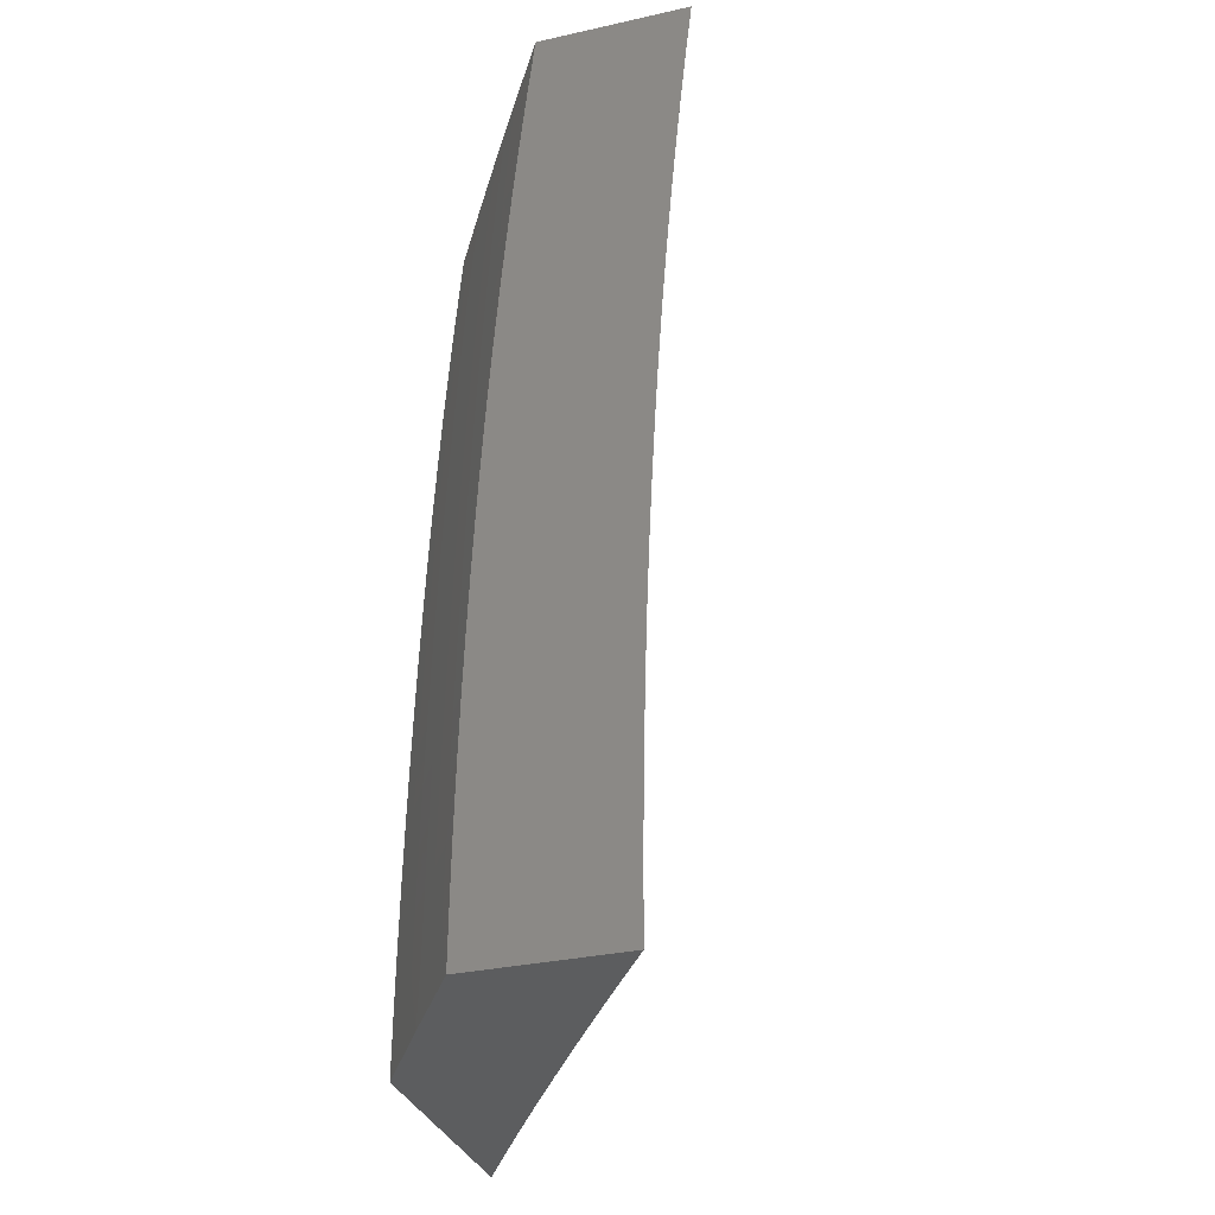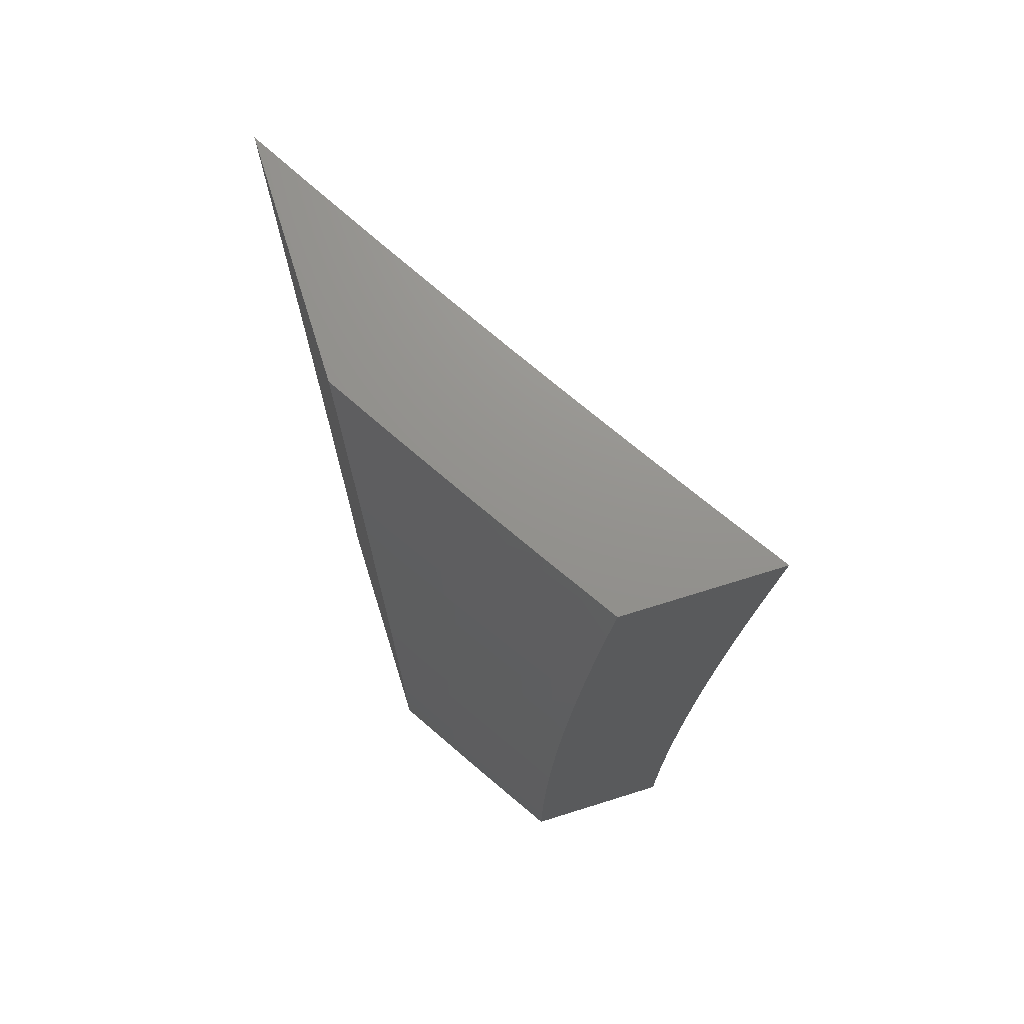
<metadata>
{"format":"stl","ext":"stl","renderer":"f3d","projection":"perspective","resolution":1024,"background":"white","views":[{"elev":-32.3,"azim":107.2,"up":"+Y"},{"elev":71.7,"azim":72.7,"up":"+Y"}]}
</metadata>
<code>
# stl→obj: 372 verts, 740 faces
v 5.78 1 9.955
v 5.706 1 10
v 5.754 0.9421 9.977
v 5.717 0.9381 10
v 5.728 0.8761 10
v 5.764 0.8781 9.977
v 5.737 0.8139 10
v 5.774 0.8142 9.977
v 5.746 0.7517 10
v 5.783 0.7505 9.977
v 5.754 0.6894 10
v 5.791 0.6868 9.977
v 5.762 0.627 10
v 5.799 0.6234 9.977
v 5.768 0.5646 10
v 5.805 0.5601 9.977
v 5.774 0.5021 10
v 5.811 0.497 9.977
v 5.78 0.4395 10
v 5.817 0.4341 9.977
v 5.784 0.3768 10
v 5.821 0.3714 9.977
v 5.788 0.3141 10
v 5.825 0.3089 9.977
v 5.792 0.2514 10
v 5.828 0.2466 9.977
v 5.794 0.1886 10
v 5.831 0.1846 9.977
v 5.796 0.1257 10
v 5.832 0.1228 9.977
v 5.797 0.06288 10
v 5.833 0.06121 9.977
v 5.797 0 10
v 5.899 0 9.937
v 6 0 9.872
v 5.942 0.06217 9.909
v 5.906 0.06185 9.932
v 5.87 0.06153 9.955
v 5.905 0.1243 9.932
v 5.869 0.1236 9.955
v 5.867 0.1857 9.955
v 5.978 0.06249 9.886
v 6 0.06268 9.872
v 5.977 0.1259 9.886
v 6 0.1253 9.871
v 6 0.188 9.87
v 5.975 0.1892 9.886
v 6 0.2506 9.869
v 5.973 0.2528 9.886
v 6 0.3132 9.867
v 5.97 0.3166 9.886
v 6 0.3758 9.864
v 5.966 0.3806 9.886
v 6 0.4384 9.861
v 5.961 0.4449 9.886
v 5.997 0.4476 9.863
v 5.956 0.5093 9.886
v 5.992 0.5124 9.863
v 5.95 0.574 9.886
v 5.986 0.5775 9.863
v 5.943 0.6389 9.886
v 5.979 0.6427 9.863
v 5.935 0.7039 9.886
v 5.971 0.7081 9.863
v 5.927 0.7691 9.886
v 5.962 0.7737 9.863
v 5.917 0.8344 9.886
v 5.953 0.8395 9.863
v 5.907 0.8999 9.886
v 5.943 0.9054 9.863
v 5.896 0.9655 9.886
v 5.932 0.9714 9.863
v 5.927 1 9.863
v 5.968 0.9772 9.839
v 6 1 9.816
v 6 0.9378 9.822
v 5.978 0.9108 9.839
v 6 0.8755 9.829
v 5.989 0.8445 9.839
v 6 0.8131 9.835
v 5.998 0.7784 9.839
v 6 0.7508 9.84
v 6 0.6884 9.845
v 6 0.6259 9.85
v 6 0.5634 9.854
v 6 0.5009 9.858
v 5.854 1 9.909
v 5.861 0.9597 9.909
v 5.872 0.8945 9.909
v 5.882 0.8294 9.909
v 5.891 0.7645 9.909
v 5.899 0.6997 9.909
v 5.907 0.635 9.909
v 5.914 0.5705 9.909
v 5.92 0.5063 9.909
v 5.925 0.4422 9.909
v 5.93 0.3783 9.909
v 5.934 0.3147 9.909
v 5.937 0.2512 9.909
v 5.939 0.188 9.909
v 5.941 0.1251 9.909
v 5.825 0.9539 9.932
v 5.789 0.948 9.955
v 5.8 0.8836 9.955
v 5.81 0.8193 9.955
v 5.819 0.7551 9.955
v 5.827 0.6911 9.955
v 5.835 0.6273 9.955
v 5.842 0.5636 9.955
v 5.848 0.5001 9.955
v 5.853 0.4368 9.955
v 5.858 0.3737 9.955
v 5.861 0.3108 9.955
v 5.864 0.2482 9.955
v 5.836 0.889 9.932
v 5.846 0.8244 9.932
v 5.855 0.7598 9.932
v 5.863 0.6954 9.932
v 5.871 0.6311 9.932
v 5.878 0.5671 9.932
v 5.884 0.5032 9.932
v 5.889 0.4395 9.932
v 5.894 0.376 9.932
v 5.898 0.3127 9.932
v 5.901 0.2497 9.932
v 5.903 0.1869 9.932
v 5.594 0 9.965
v 5.536 0 10
v 5.57 0.06122 9.979
v 5.535 0.06292 10
v 5.569 0.1227 9.979
v 5.534 0.1258 10
v 5.568 0.1536 9.979
v 5.532 0.1887 10
v 5.567 0.1845 9.979
v 5.565 0.2465 9.979
v 5.6 0.248 9.959
v 5.596 0.3107 9.959
v 5.631 0.3126 9.938
v 5.627 0.3759 9.938
v 5.662 0.3782 9.917
v 5.657 0.4421 9.917
v 5.691 0.4448 9.896
v 5.686 0.5093 9.896
v 5.72 0.5123 9.874
v 5.714 0.5774 9.874
v 5.748 0.5809 9.853
v 5.741 0.6466 9.853
v 5.775 0.6504 9.831
v 5.767 0.7167 9.831
v 5.801 0.7209 9.809
v 5.792 0.7877 9.809
v 5.826 0.7923 9.788
v 5.816 0.8597 9.788
v 5.85 0.8647 9.766
v 5.839 0.9326 9.766
v 5.872 0.938 9.743
v 5.862 1 9.743
v 5.931 1 9.699
v 5.53 0.2515 10
v 5.562 0.3088 9.979
v 5.592 0.3736 9.959
v 5.622 0.4394 9.938
v 5.651 0.5062 9.917
v 5.679 0.574 9.896
v 5.706 0.6427 9.874
v 5.732 0.7124 9.853
v 5.758 0.7831 9.831
v 5.782 0.8547 9.809
v 5.805 0.9272 9.788
v 5.793 0.9948 9.788
v 5.793 1 9.787
v 5.759 0.989 9.809
v 5.723 1 9.831
v 5.725 0.9832 9.831
v 5.691 0.9773 9.853
v 5.703 0.9109 9.853
v 5.669 0.9055 9.874
v 5.68 0.8396 9.874
v 5.645 0.8345 9.896
v 5.655 0.7691 9.896
v 5.621 0.7645 9.917
v 5.63 0.6996 9.917
v 5.595 0.6953 9.938
v 5.603 0.6311 9.938
v 5.569 0.6272 9.959
v 5.576 0.5635 9.959
v 5.541 0.56 9.979
v 5.547 0.4969 9.979
v 5.512 0.5023 10
v 5.517 0.4397 10
v 5.553 0.434 9.979
v 5.522 0.377 10
v 5.558 0.3712 9.979
v 5.526 0.3143 10
v 5.505 0.5648 10
v 5.534 0.6233 9.979
v 5.561 0.6911 9.959
v 5.586 0.7598 9.938
v 5.611 0.8294 9.917
v 5.635 0.9 9.896
v 5.657 0.9715 9.874
v 5.653 1 9.874
v 5.498 0.6273 10
v 5.526 0.6868 9.979
v 5.552 0.7551 9.959
v 5.577 0.8244 9.938
v 5.601 0.8946 9.917
v 5.623 0.9656 9.896
v 5.491 0.6896 10
v 5.517 0.7504 9.979
v 5.542 0.8193 9.959
v 5.566 0.8891 9.938
v 5.589 0.9598 9.917
v 5.582 1 9.917
v 5.482 0.7519 10
v 5.508 0.8142 9.979
v 5.532 0.8836 9.959
v 5.555 0.9539 9.938
v 5.473 0.8141 10
v 5.498 0.8781 9.979
v 5.521 0.948 9.959
v 5.511 1 9.959
v 5.463 0.8762 10
v 5.487 0.9422 9.979
v 5.452 0.9381 10
v 5.44 1 10
v 5.94 0.9487 9.699
v 6 1 9.653
v 6 0.9378 9.66
v 5.951 0.8797 9.699
v 6 0.8755 9.667
v 5.961 0.8108 9.699
v 6 0.8131 9.673
v 6 0.7508 9.679
v 5.971 0.742 9.699
v 6 0.6883 9.684
v 5.979 0.6734 9.699
v 6 0.6259 9.688
v 5.987 0.605 9.699
v 6 0.5634 9.693
v 5.993 0.5368 9.699
v 6 0.5008 9.697
v 5.999 0.4689 9.699
v 6 0.4383 9.7
v 5.931 0.4635 9.743
v 5.936 0.3965 9.743
v 5.902 0.3943 9.766
v 5.907 0.3279 9.766
v 5.872 0.326 9.788
v 5.876 0.2603 9.788
v 5.841 0.2587 9.809
v 5.844 0.1937 9.809
v 5.81 0.1925 9.831
v 5.811 0.1603 9.831
v 5.776 0.1593 9.853
v 5.777 0.1273 9.853
v 5.743 0.1265 9.874
v 5.744 0.06313 9.874
v 5.709 0.06275 9.896
v 5.711 0 9.894
v 5.674 0.06237 9.917
v 5.653 0 9.93
v 5.64 0.06199 9.938
v 5.605 0.06161 9.959
v 5.604 0.1235 9.959
v 5.603 0.1545 9.959
v 5.602 0.1856 9.959
v 6 0.3757 9.703
v 5.941 0.3298 9.743
v 5.91 0.2618 9.766
v 5.878 0.1948 9.788
v 5.845 0.1612 9.809
v 5.812 0.1281 9.831
v 5.778 0.06351 9.853
v 5.77 0 9.858
v 6 0.3131 9.705
v 5.944 0.2633 9.743
v 5.913 0.1959 9.766
v 5.879 0.1621 9.788
v 5.846 0.1288 9.809
v 5.813 0.06389 9.831
v 6 0.2505 9.707
v 5.947 0.1971 9.743
v 5.914 0.1631 9.766
v 5.88 0.1296 9.788
v 5.847 0.06427 9.809
v 5.828 0 9.822
v 6 0.1879 9.709
v 5.948 0.164 9.743
v 5.915 0.1303 9.766
v 5.881 0.06464 9.788
v 5.885 0 9.785
v 6 0.1252 9.71
v 5.949 0.1311 9.743
v 5.916 0.06502 9.766
v 5.95 0.0654 9.743
v 6 0.06263 9.711
v 6 0 9.711
v 5.943 0 9.748
v 5.639 0.1243 9.938
v 5.638 0.1555 9.938
v 5.637 0.1868 9.938
v 5.634 0.2496 9.938
v 5.673 0.125 9.917
v 5.673 0.1564 9.917
v 5.672 0.1879 9.917
v 5.669 0.2511 9.917
v 5.666 0.3145 9.917
v 5.708 0.1258 9.896
v 5.707 0.1574 9.896
v 5.706 0.1891 9.896
v 5.704 0.2526 9.896
v 5.7 0.3165 9.896
v 5.696 0.3805 9.896
v 5.742 0.1584 9.874
v 5.775 0.1914 9.853
v 5.807 0.2572 9.831
v 5.838 0.3241 9.809
v 5.868 0.392 9.788
v 5.897 0.4609 9.766
v 5.926 0.5307 9.743
v 5.741 0.1902 9.874
v 5.738 0.2542 9.874
v 5.735 0.3184 9.874
v 5.731 0.3828 9.874
v 5.726 0.4475 9.874
v 5.773 0.2557 9.853
v 5.804 0.3222 9.831
v 5.834 0.3897 9.809
v 5.863 0.4582 9.788
v 5.891 0.5277 9.766
v 5.919 0.5982 9.743
v 5.769 0.3203 9.853
v 5.765 0.3851 9.853
v 5.76 0.4502 9.853
v 5.755 0.5154 9.853
v 5.8 0.3874 9.831
v 5.829 0.4555 9.809
v 5.857 0.5246 9.788
v 5.885 0.5947 9.766
v 5.911 0.6658 9.743
v 5.588 0.4367 9.959
v 5.617 0.5031 9.938
v 5.645 0.5705 9.917
v 5.672 0.6388 9.896
v 5.698 0.7082 9.874
v 5.723 0.7784 9.853
v 5.748 0.8496 9.831
v 5.771 0.9218 9.809
v 5.795 0.4528 9.831
v 5.789 0.5185 9.831
v 5.782 0.5844 9.831
v 5.582 0.5 9.959
v 5.61 0.567 9.938
v 5.638 0.635 9.917
v 5.664 0.7039 9.896
v 5.689 0.7738 9.874
v 5.714 0.8446 9.853
v 5.737 0.9163 9.831
v 5.823 0.5216 9.809
v 5.851 0.5913 9.788
v 5.877 0.662 9.766
v 5.903 0.7336 9.743
v 5.816 0.5878 9.809
v 5.809 0.6543 9.809
v 5.843 0.6581 9.788
v 5.869 0.7294 9.766
v 5.894 0.8016 9.743
v 5.835 0.7251 9.788
v 5.86 0.797 9.766
v 5.883 0.8697 9.743
f 1 2 3
f 3 2 4
f 3 4 5
f 3 5 6
f 6 5 7
f 6 7 8
f 8 7 9
f 8 9 10
f 10 9 11
f 10 11 12
f 12 11 13
f 12 13 14
f 14 13 15
f 14 15 16
f 16 15 17
f 16 17 18
f 18 17 19
f 18 19 20
f 20 19 21
f 20 21 22
f 22 21 23
f 22 23 24
f 24 23 25
f 24 25 26
f 26 25 27
f 26 27 28
f 28 27 29
f 28 29 30
f 30 29 31
f 30 31 32
f 32 31 33
f 32 33 34
f 35 36 34
f 34 36 37
f 34 37 38
f 38 37 39
f 38 39 40
f 40 39 41
f 40 41 28
f 28 41 26
f 36 35 42
f 42 35 43
f 42 43 44
f 44 43 45
f 44 45 46
f 44 46 47
f 47 46 48
f 47 48 49
f 49 48 50
f 49 50 51
f 51 50 52
f 51 52 53
f 53 52 54
f 53 54 55
f 55 54 56
f 55 56 57
f 57 56 58
f 57 58 59
f 59 58 60
f 59 60 61
f 61 60 62
f 61 62 63
f 63 62 64
f 63 64 65
f 65 64 66
f 65 66 67
f 67 66 68
f 67 68 69
f 69 68 70
f 69 70 71
f 71 70 72
f 71 72 73
f 73 72 74
f 73 74 75
f 75 74 76
f 76 74 77
f 76 77 78
f 78 77 79
f 78 79 80
f 80 79 68
f 80 68 81
f 81 68 66
f 81 66 82
f 82 66 64
f 82 64 83
f 83 64 62
f 83 62 84
f 84 62 60
f 84 60 85
f 85 60 58
f 85 58 86
f 86 58 56
f 86 56 54
f 82 80 81
f 73 87 71
f 71 87 88
f 71 88 69
f 69 88 89
f 69 89 67
f 67 89 90
f 67 90 65
f 65 90 91
f 65 91 63
f 63 91 92
f 63 92 61
f 61 92 93
f 61 93 59
f 59 93 94
f 59 94 57
f 57 94 95
f 57 95 55
f 55 95 96
f 55 96 53
f 53 96 97
f 53 97 51
f 51 97 98
f 51 98 49
f 49 98 99
f 49 99 47
f 47 99 100
f 47 100 44
f 44 100 101
f 44 101 36
f 36 101 37
f 88 87 102
f 102 87 1
f 102 1 103
f 103 1 3
f 103 3 104
f 104 3 6
f 104 6 105
f 105 6 8
f 105 8 106
f 106 8 10
f 106 10 107
f 107 10 12
f 107 12 108
f 108 12 14
f 108 14 109
f 109 14 16
f 109 16 110
f 110 16 18
f 110 18 111
f 111 18 20
f 111 20 112
f 112 20 22
f 112 22 113
f 113 22 24
f 113 24 114
f 114 24 26
f 114 26 41
f 89 88 102
f 102 103 115
f 115 103 104
f 115 104 116
f 116 104 105
f 116 105 117
f 117 105 106
f 117 106 118
f 118 106 107
f 118 107 119
f 119 107 108
f 119 108 120
f 120 108 109
f 120 109 121
f 121 109 110
f 121 110 122
f 122 110 111
f 122 111 123
f 123 111 112
f 123 112 124
f 124 112 113
f 124 113 125
f 125 113 114
f 125 114 126
f 126 114 41
f 126 41 39
f 77 74 72
f 77 72 70
f 90 89 115
f 115 89 102
f 90 115 116
f 79 77 70
f 79 70 68
f 91 90 116
f 91 116 117
f 92 91 117
f 92 117 118
f 93 92 118
f 93 118 119
f 94 93 119
f 94 119 120
f 95 94 120
f 95 120 121
f 96 95 121
f 96 121 122
f 97 96 122
f 97 122 123
f 98 97 123
f 98 123 124
f 99 98 124
f 99 124 125
f 100 99 125
f 100 125 126
f 101 100 126
f 101 126 39
f 28 30 40
f 40 30 32
f 40 32 38
f 38 32 34
f 37 101 39
f 42 44 36
f 127 128 129
f 129 128 130
f 129 130 131
f 131 130 132
f 131 132 133
f 133 132 134
f 133 134 135
f 135 134 136
f 135 136 137
f 137 136 138
f 137 138 139
f 139 138 140
f 139 140 141
f 141 140 142
f 141 142 143
f 143 142 144
f 143 144 145
f 145 144 146
f 145 146 147
f 147 146 148
f 147 148 149
f 149 148 150
f 149 150 151
f 151 150 152
f 151 152 153
f 153 152 154
f 153 154 155
f 155 154 156
f 155 156 157
f 157 156 158
f 157 158 159
f 134 160 136
f 136 160 161
f 136 161 138
f 138 161 162
f 138 162 140
f 140 162 163
f 140 163 142
f 142 163 164
f 142 164 144
f 144 164 165
f 144 165 146
f 146 165 166
f 146 166 148
f 148 166 167
f 148 167 150
f 150 167 168
f 150 168 152
f 152 168 169
f 152 169 154
f 154 169 170
f 154 170 156
f 156 170 171
f 156 171 158
f 158 171 172
f 172 171 173
f 172 173 174
f 174 173 175
f 174 175 176
f 176 175 177
f 176 177 178
f 178 177 179
f 178 179 180
f 180 179 181
f 180 181 182
f 182 181 183
f 182 183 184
f 184 183 185
f 184 185 186
f 186 185 187
f 186 187 188
f 188 187 189
f 188 189 190
f 190 189 191
f 191 189 192
f 191 192 193
f 193 192 194
f 193 194 195
f 195 194 161
f 195 161 160
f 190 196 188
f 188 196 197
f 188 197 186
f 186 197 198
f 186 198 184
f 184 198 199
f 184 199 182
f 182 199 200
f 182 200 180
f 180 200 201
f 180 201 178
f 178 201 202
f 178 202 176
f 176 202 203
f 176 203 174
f 196 204 197
f 197 204 205
f 197 205 198
f 198 205 206
f 198 206 199
f 199 206 207
f 199 207 200
f 200 207 208
f 200 208 201
f 201 208 209
f 201 209 202
f 202 209 203
f 204 210 205
f 205 210 211
f 205 211 206
f 206 211 212
f 206 212 207
f 207 212 213
f 207 213 208
f 208 213 214
f 208 214 209
f 209 214 215
f 209 215 203
f 210 216 211
f 211 216 217
f 211 217 212
f 212 217 218
f 212 218 213
f 213 218 219
f 213 219 214
f 214 219 215
f 216 220 217
f 217 220 221
f 217 221 218
f 218 221 222
f 218 222 219
f 219 222 223
f 219 223 215
f 220 224 221
f 221 224 225
f 221 225 222
f 222 225 223
f 224 226 225
f 225 226 227
f 225 227 223
f 157 159 228
f 228 159 229
f 228 229 230
f 228 230 231
f 231 230 232
f 231 232 233
f 233 232 234
f 233 234 235
f 233 235 236
f 236 235 237
f 236 237 238
f 238 237 239
f 238 239 240
f 240 239 241
f 240 241 242
f 242 241 243
f 242 243 244
f 244 243 245
f 244 245 246
f 246 245 247
f 246 247 248
f 248 247 249
f 248 249 250
f 250 249 251
f 250 251 252
f 252 251 253
f 252 253 254
f 254 253 255
f 254 255 256
f 256 255 257
f 256 257 258
f 258 257 259
f 258 259 260
f 260 259 261
f 260 261 262
f 262 261 263
f 262 263 264
f 264 263 127
f 264 127 265
f 265 127 129
f 265 129 266
f 266 129 131
f 266 131 267
f 267 131 133
f 267 133 268
f 268 133 135
f 268 135 137
f 245 269 247
f 247 269 270
f 247 270 249
f 249 270 271
f 249 271 251
f 251 271 272
f 251 272 253
f 253 272 273
f 253 273 255
f 255 273 274
f 255 274 257
f 257 274 275
f 257 275 259
f 259 275 276
f 259 276 261
f 269 277 270
f 270 277 278
f 270 278 271
f 271 278 279
f 271 279 272
f 272 279 280
f 272 280 273
f 273 280 281
f 273 281 274
f 274 281 282
f 274 282 275
f 275 282 276
f 277 283 278
f 278 283 284
f 278 284 279
f 279 284 285
f 279 285 280
f 280 285 286
f 280 286 281
f 281 286 287
f 281 287 282
f 282 287 288
f 282 288 276
f 283 289 284
f 284 289 290
f 284 290 285
f 285 290 291
f 285 291 286
f 286 291 292
f 286 292 287
f 287 292 293
f 287 293 288
f 289 294 290
f 290 294 295
f 290 295 291
f 291 295 296
f 291 296 292
f 292 296 293
f 295 294 297
f 297 294 298
f 297 298 299
f 299 300 297
f 297 300 296
f 297 296 295
f 300 293 296
f 264 265 301
f 301 265 266
f 301 266 302
f 302 266 267
f 302 267 303
f 303 267 268
f 303 268 304
f 304 268 137
f 304 137 139
f 262 264 305
f 305 264 301
f 305 301 306
f 306 301 302
f 306 302 307
f 307 302 303
f 307 303 308
f 308 303 304
f 308 304 309
f 309 304 139
f 309 139 141
f 260 262 310
f 310 262 305
f 310 305 311
f 311 305 306
f 311 306 312
f 312 306 307
f 312 307 313
f 313 307 308
f 313 308 314
f 314 308 309
f 314 309 315
f 315 309 141
f 315 141 143
f 260 310 258
f 258 310 316
f 258 316 256
f 256 316 317
f 256 317 254
f 254 317 318
f 254 318 252
f 252 318 319
f 252 319 250
f 250 319 320
f 250 320 248
f 248 320 321
f 248 321 246
f 246 321 322
f 246 322 242
f 242 322 240
f 316 310 311
f 316 311 323
f 323 311 312
f 323 312 324
f 324 312 313
f 324 313 325
f 325 313 314
f 325 314 326
f 326 314 315
f 326 315 327
f 327 315 143
f 327 143 145
f 324 328 323
f 323 328 317
f 323 317 316
f 317 328 318
f 318 328 329
f 318 329 319
f 319 329 330
f 319 330 320
f 320 330 331
f 320 331 321
f 321 331 332
f 321 332 322
f 322 332 333
f 322 333 240
f 240 333 238
f 328 324 334
f 334 324 325
f 334 325 335
f 335 325 326
f 335 326 336
f 336 326 327
f 336 327 337
f 337 327 145
f 337 145 147
f 328 334 329
f 329 334 338
f 329 338 330
f 330 338 339
f 330 339 331
f 331 339 340
f 331 340 332
f 332 340 341
f 332 341 333
f 333 341 342
f 333 342 238
f 238 342 236
f 338 334 335
f 161 194 162
f 162 194 343
f 162 343 163
f 163 343 344
f 163 344 164
f 164 344 345
f 164 345 165
f 165 345 346
f 165 346 166
f 166 346 347
f 166 347 167
f 167 347 348
f 167 348 168
f 168 348 349
f 168 349 169
f 169 349 350
f 169 350 170
f 170 350 171
f 338 335 351
f 351 335 336
f 351 336 352
f 352 336 337
f 352 337 353
f 353 337 147
f 353 147 149
f 194 192 343
f 343 192 354
f 343 354 344
f 344 354 355
f 344 355 345
f 345 355 356
f 345 356 346
f 346 356 357
f 346 357 347
f 347 357 358
f 347 358 348
f 348 358 359
f 348 359 349
f 349 359 360
f 349 360 350
f 350 360 173
f 350 173 171
f 338 351 339
f 339 351 361
f 339 361 340
f 340 361 362
f 340 362 341
f 341 362 363
f 341 363 342
f 342 363 364
f 342 364 236
f 236 364 233
f 361 351 352
f 242 244 246
f 192 189 354
f 354 189 187
f 354 187 355
f 355 187 185
f 355 185 356
f 356 185 183
f 356 183 357
f 357 183 181
f 357 181 358
f 358 181 179
f 358 179 359
f 359 179 177
f 359 177 360
f 360 177 175
f 360 175 173
f 361 352 365
f 365 352 353
f 365 353 366
f 366 353 149
f 366 149 151
f 361 365 362
f 362 365 367
f 362 367 363
f 363 367 368
f 363 368 364
f 364 368 369
f 364 369 233
f 233 369 231
f 367 365 366
f 367 366 370
f 370 366 151
f 370 151 153
f 367 370 368
f 368 370 371
f 368 371 369
f 369 371 372
f 369 372 231
f 231 372 228
f 371 370 153
f 372 371 155
f 155 371 153
f 228 372 157
f 157 372 155
f 34 288 35
f 35 288 293
f 35 293 300
f 33 261 34
f 34 261 276
f 34 276 288
f 128 127 33
f 33 127 263
f 33 263 261
f 300 299 35
f 33 31 128
f 128 31 130
f 130 31 29
f 130 29 132
f 132 29 27
f 132 27 25
f 132 25 134
f 134 25 23
f 134 23 160
f 160 23 21
f 160 21 19
f 160 19 195
f 195 19 17
f 195 17 193
f 193 17 15
f 193 15 191
f 191 15 13
f 191 13 11
f 191 11 190
f 190 11 9
f 190 9 196
f 196 9 7
f 196 7 204
f 204 7 5
f 204 5 4
f 204 4 210
f 210 4 2
f 210 2 216
f 216 2 220
f 220 2 224
f 224 2 226
f 226 2 227
f 1 215 2
f 2 215 223
f 2 223 227
f 87 174 1
f 1 174 203
f 1 203 215
f 174 87 172
f 172 87 73
f 172 73 158
f 158 73 75
f 158 75 159
f 159 75 229
f 76 237 75
f 75 237 235
f 75 235 234
f 237 76 239
f 239 76 78
f 239 78 80
f 239 80 241
f 241 80 82
f 241 82 243
f 243 82 83
f 243 83 245
f 245 83 84
f 245 84 85
f 245 85 269
f 269 85 86
f 269 86 277
f 277 86 54
f 277 54 283
f 283 54 52
f 283 52 50
f 283 50 289
f 289 50 48
f 289 48 294
f 294 48 46
f 294 46 45
f 294 45 298
f 298 45 43
f 298 43 299
f 299 43 35
f 234 232 75
f 75 232 230
f 75 230 229

</code>
